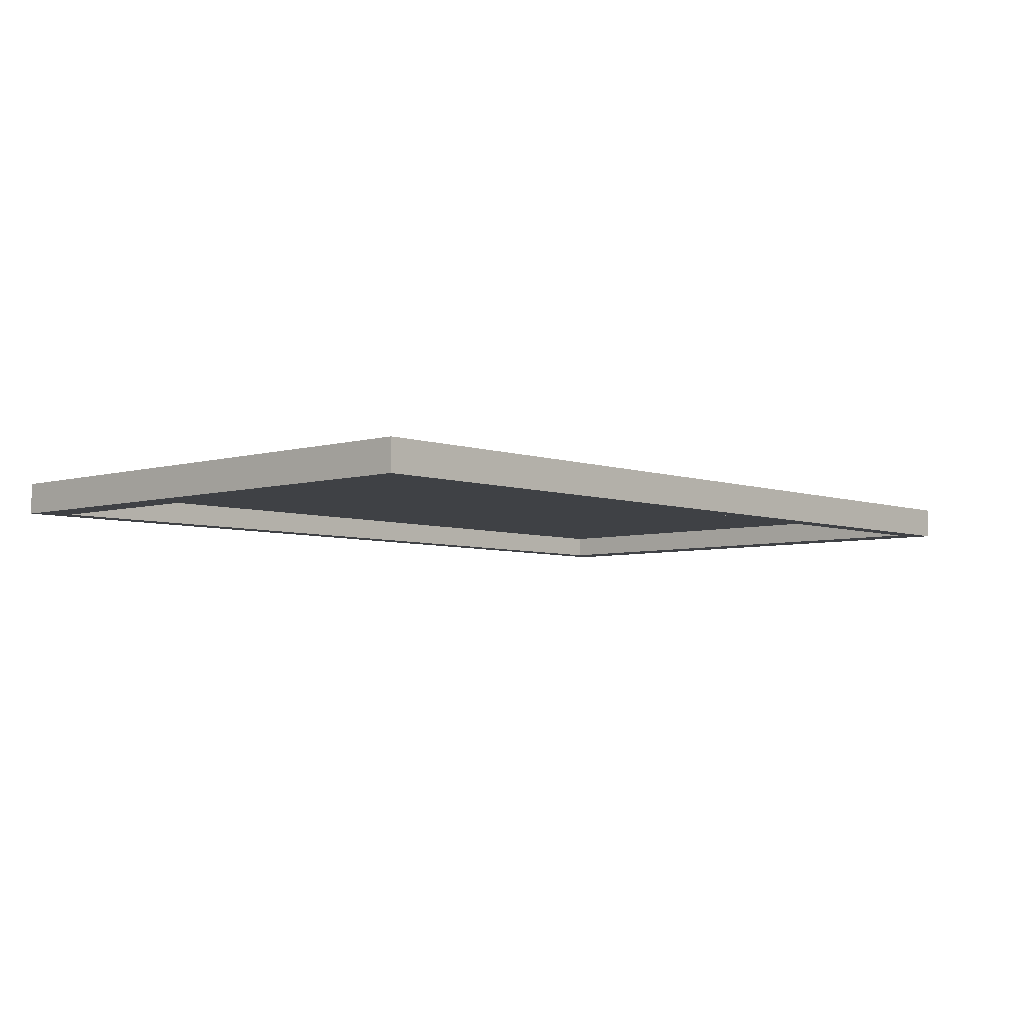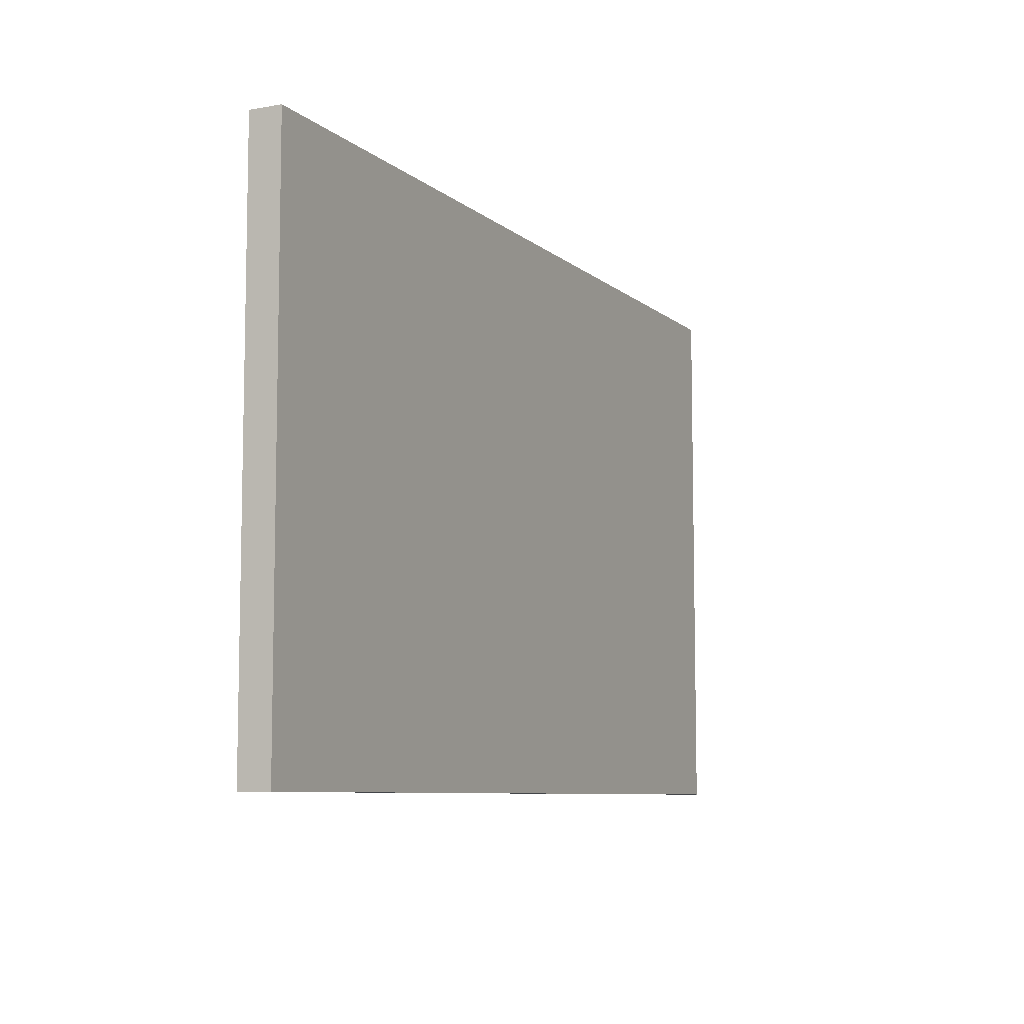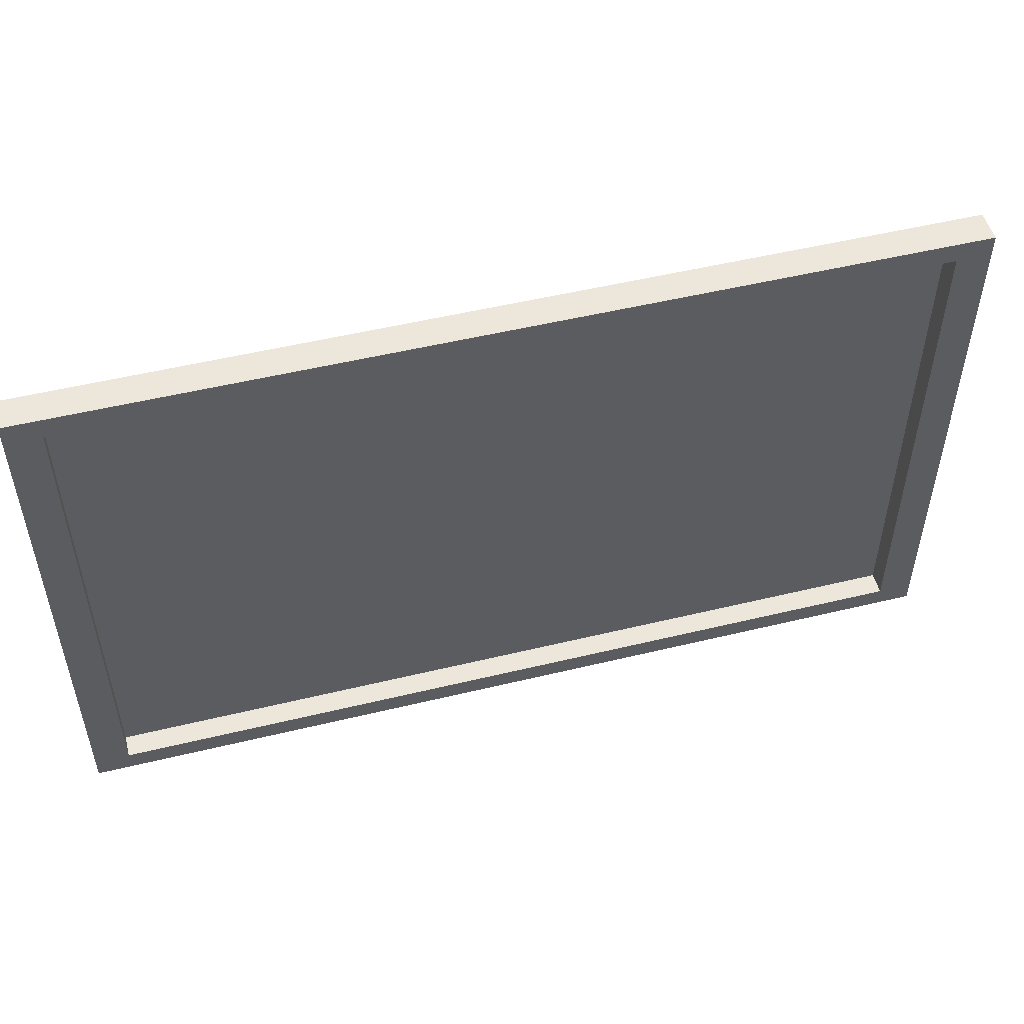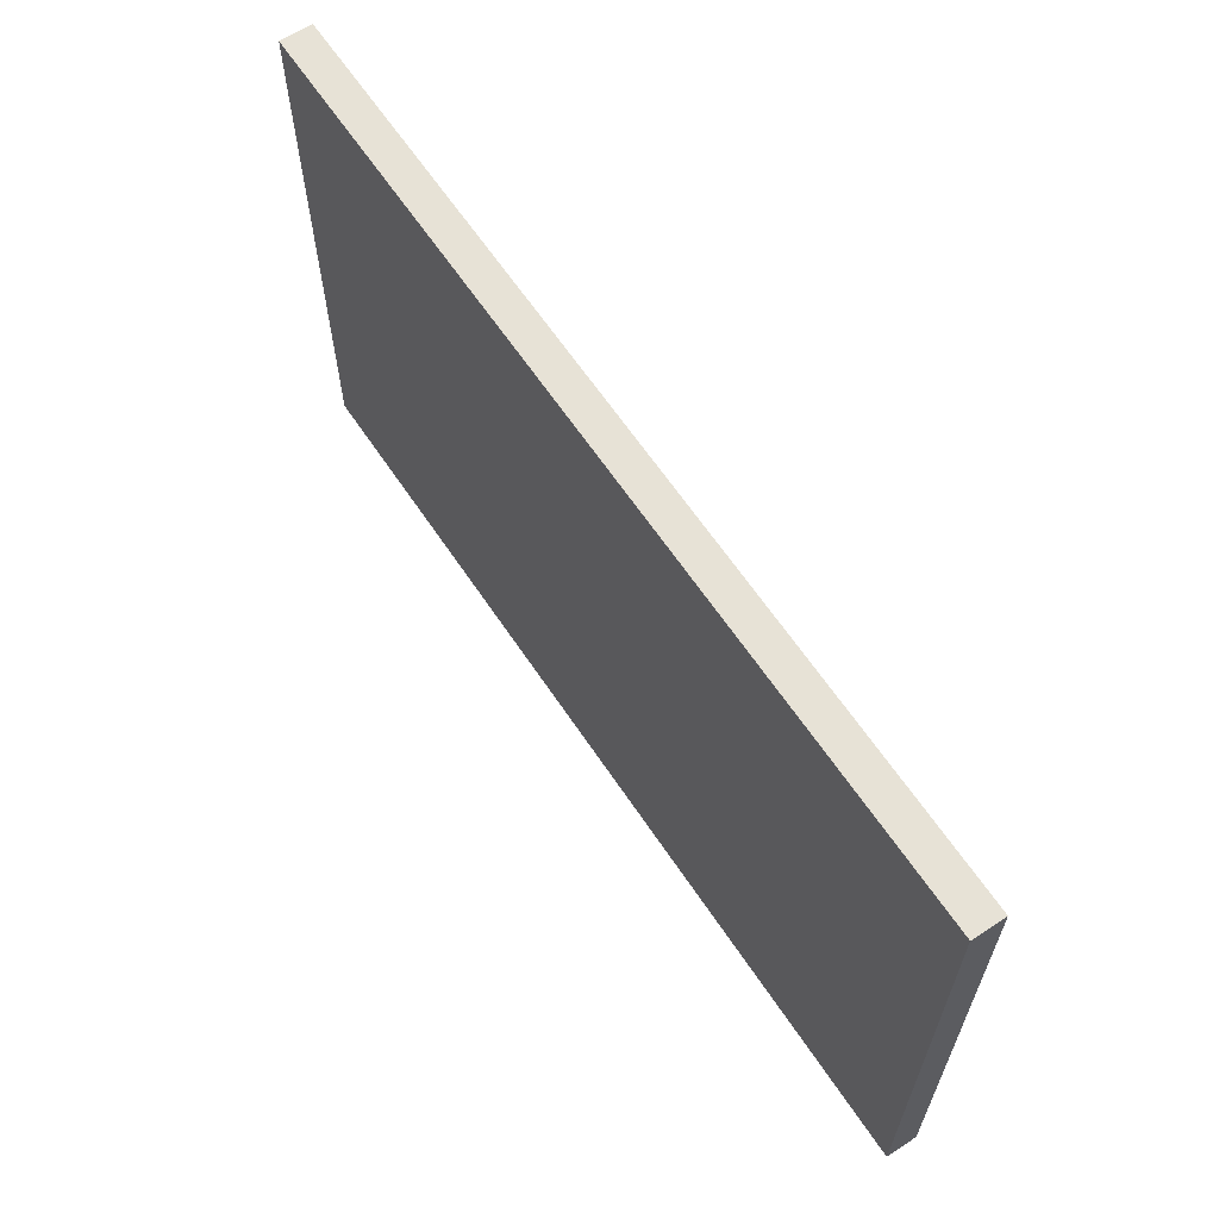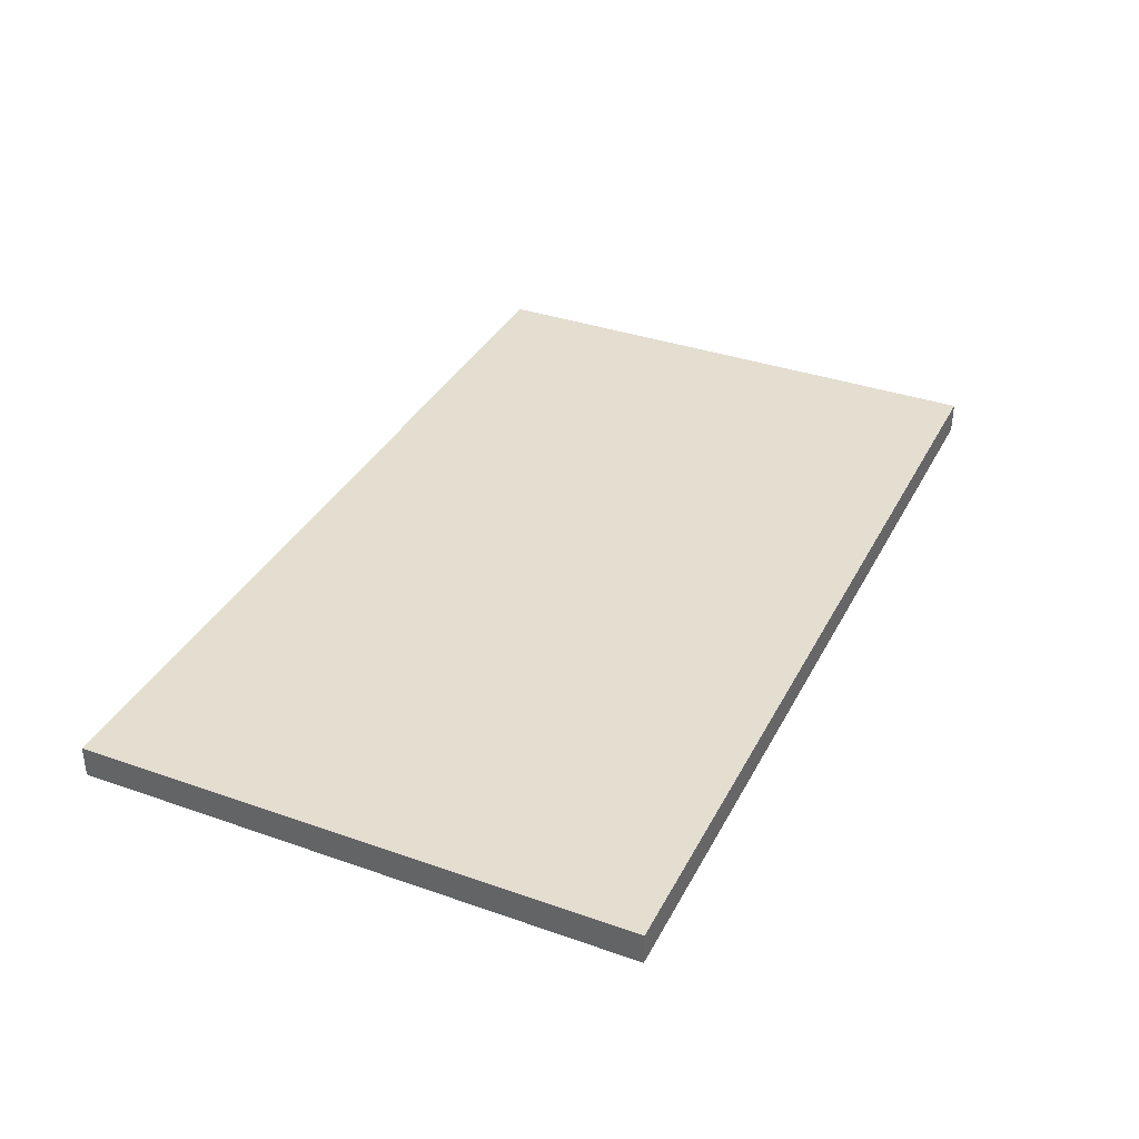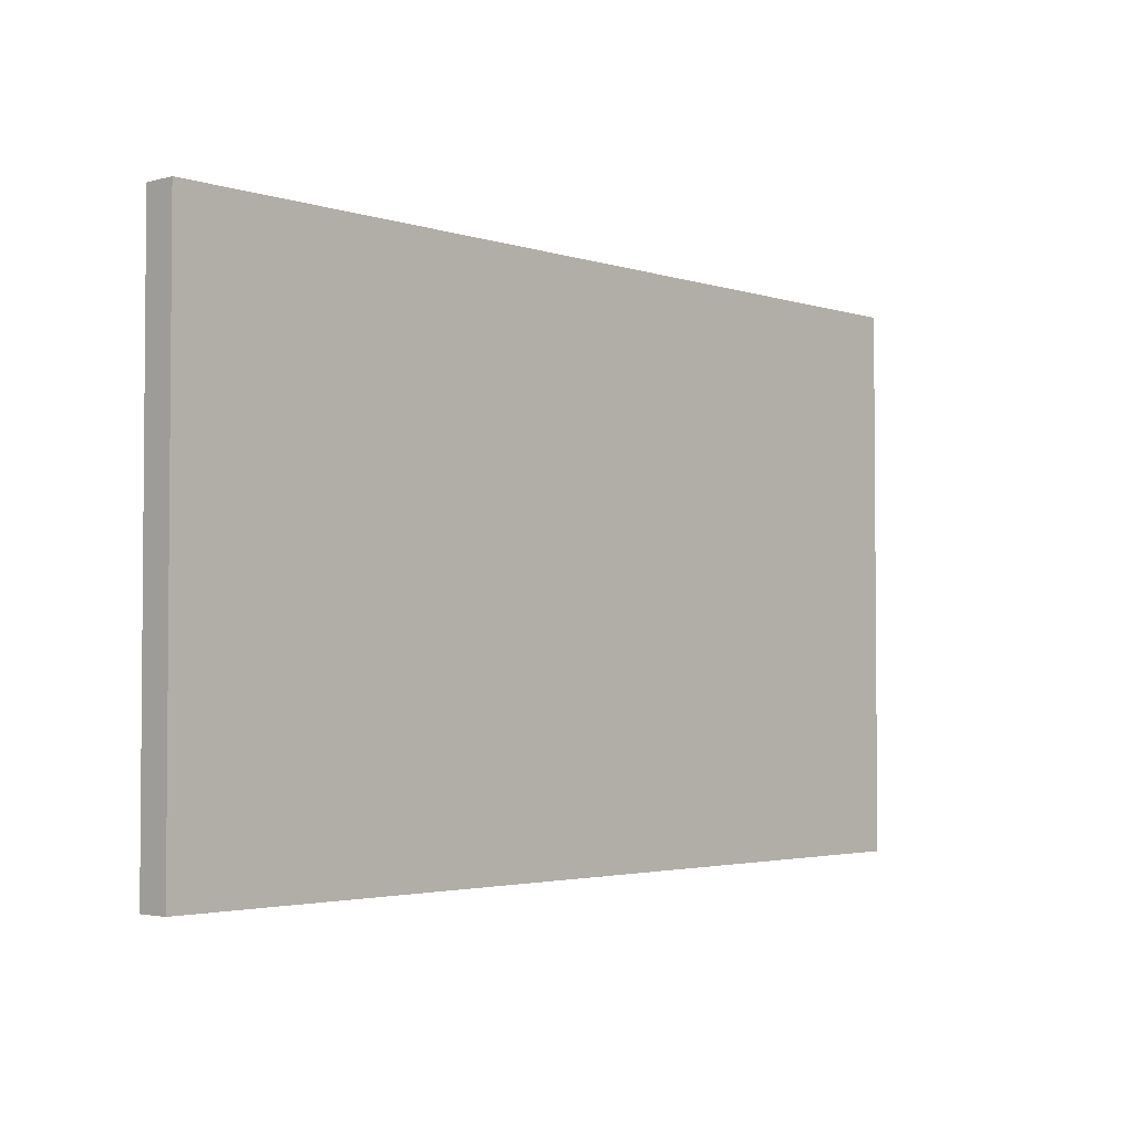
<metadata>
{"format":"obj","ext":"obj","renderer":"f3d","projection":"perspective","resolution":1024,"background":"white","views":[{"elev":-5.4,"azim":-47.5,"up":"+Z"},{"elev":-7.9,"azim":-63.8,"up":"+Y"},{"elev":51.2,"azim":165.2,"up":"+Y"},{"elev":62.9,"azim":56.4,"up":"+Y"},{"elev":35.9,"azim":114.7,"up":"+Z"},{"elev":-2.9,"azim":-47.4,"up":"+Y"}]}
</metadata>
<code>
o Cube.021
v 4.975 4.927 6.631
v 4.975 3.411 6.631
v 5.079 4.99 6.725
v 5.079 3.348 6.725
v 2.479 4.927 6.631
v 2.479 3.411 6.631
v 2.375 4.99 6.725
v 2.375 3.348 6.725
v 5.079 4.99 6.631
v 5.079 3.348 6.631
v 2.375 3.348 6.631
v 2.375 4.99 6.631
v 4.975 4.927 6.699
v 4.975 3.411 6.699
v 2.479 3.411 6.699
v 2.479 4.927 6.699
f 9 3 4 10
f 3 7 8 4
f 7 12 11 8
f 6 15 14 2
f 3 9 12 7
f 8 11 10 4
f 1 9 10 2
f 6 11 12 5
f 5 12 9 1
f 2 10 11 6
f 16 13 14 15
f 5 16 15 6
f 1 13 16 5
f 2 14 13 1

</code>
